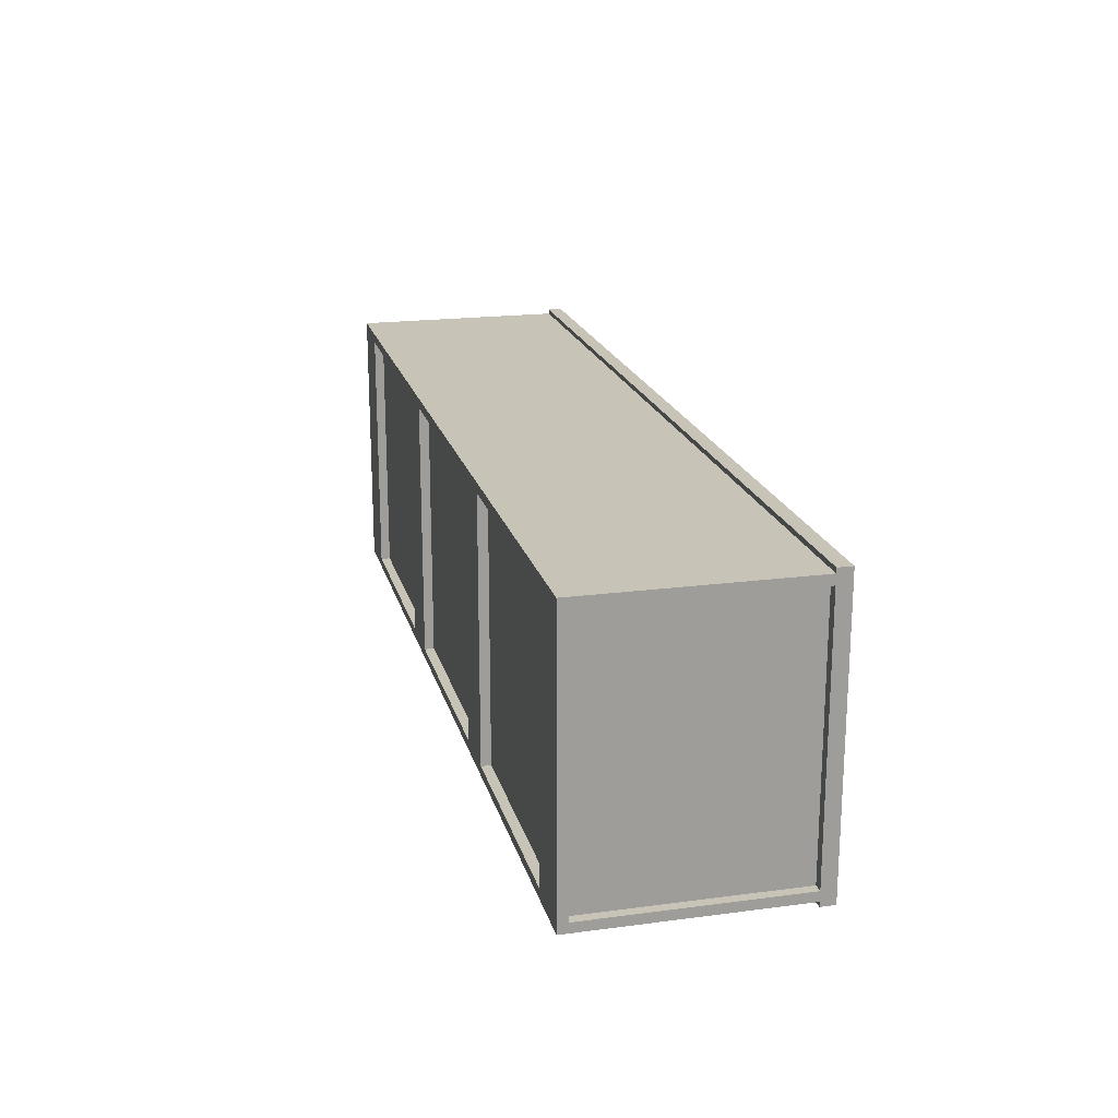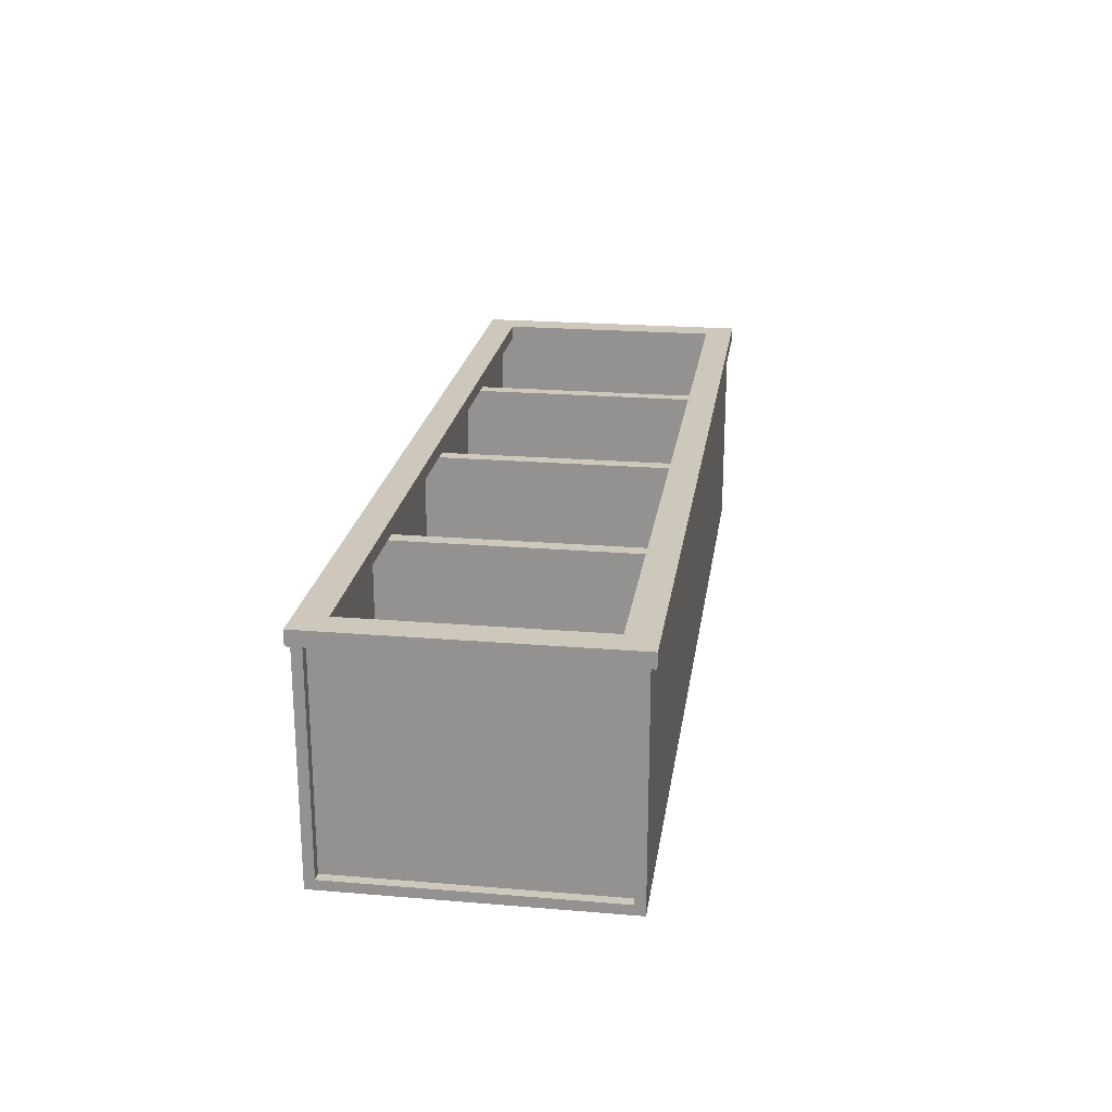
<metadata>
{"format":"obj","ext":"obj","renderer":"f3d","projection":"perspective","resolution":1024,"background":"white","views":[{"elev":19.6,"azim":-103.8,"up":"+Y"},{"elev":22.0,"azim":98.3,"up":"+Z"}]}
</metadata>
<code>
v 0.8963 0.269 0.1866
v 0.8963 -0.2569 -0.2321
v 0.8963 -0.2569 0.1866
v 0.8963 0.269 -0.2321
v 0.8963 0.269 0.1866
v 0.8963 -0.2569 -0.2321
v 0.8963 -0.2569 0.1866
v 0.8963 0.269 -0.2321
v 0.9157 0.269 -0.2321
v 0.9157 -0.2569 0.1866
v 0.9157 -0.2569 -0.2321
v 0.9157 0.269 0.1866
v 0.9157 0.269 -0.2321
v 0.9157 -0.2569 0.1866
v 0.9157 -0.2569 -0.2321
v 0.9157 0.269 0.1866
v -0.9152 0.269 0.1866
v -0.9152 -0.2569 -0.2321
v -0.9152 -0.2569 0.1866
v -0.9152 0.269 -0.2321
v -0.9152 0.269 0.1866
v -0.9152 -0.2569 -0.2321
v -0.9152 -0.2569 0.1866
v -0.9152 0.269 -0.2321
v -0.8958 0.269 -0.2321
v -0.8958 -0.2569 0.1866
v -0.8958 -0.2569 -0.2321
v -0.8958 0.269 0.1866
v -0.8958 0.269 -0.2321
v -0.8958 -0.2569 0.1866
v -0.8958 -0.2569 -0.2321
v -0.8958 0.269 0.1866
v -0.8958 -0.2569 -0.2321
v 0.8963 0.269 -0.2321
v 0.8963 -0.2569 -0.2321
v -0.8958 0.269 -0.2321
v -0.8958 -0.2569 -0.2321
v 0.8963 0.269 -0.2321
v 0.8963 -0.2569 -0.2321
v -0.8958 0.269 -0.2321
v -0.8958 0.269 -0.2175
v 0.8963 -0.2569 -0.2175
v 0.8963 0.269 -0.2175
v -0.8958 -0.2569 -0.2175
v -0.8958 0.269 -0.2175
v 0.8963 -0.2569 -0.2175
v 0.8963 0.269 -0.2175
v -0.8958 -0.2569 -0.2175
v 0.9352 -0.2764 0.1866
v -0.9347 -0.2764 -0.2516
v 0.9352 -0.2764 -0.2516
v -0.9347 -0.2764 0.1866
v 0.9352 -0.2569 -0.2516
v 0.9352 -0.2569 -0.2516
v 0.9352 -0.2569 -0.2516
v -0.9347 -0.2569 0.1866
v -0.9347 -0.2569 0.1866
v 0.9352 -0.2569 0.1866
v 0.9352 -0.2569 0.1866
v -0.9347 -0.2569 -0.2516
v -0.9347 -0.2569 -0.2516
v -0.9347 -0.2569 -0.2516
v 0.9352 -0.2764 0.1866
v 0.9352 -0.2764 0.1866
v -0.9347 -0.2764 -0.2516
v -0.9347 -0.2764 -0.2516
v -0.9347 -0.2764 -0.2516
v 0.9352 -0.2764 -0.2516
v 0.9352 -0.2764 -0.2516
v 0.9352 -0.2764 -0.2516
v -0.9347 -0.2764 0.1866
v -0.9347 -0.2764 0.1866
v 0.9352 -0.2569 -0.2516
v 0.9352 -0.2569 -0.2516
v 0.9352 -0.2569 -0.2516
v -0.9347 -0.2569 0.1866
v -0.9347 -0.2569 0.1866
v 0.9352 -0.2569 0.1866
v 0.9352 -0.2569 0.1866
v -0.9347 -0.2569 -0.2516
v -0.9347 -0.2569 -0.2516
v -0.9347 -0.2569 -0.2516
v 0.9352 -0.2764 0.1866
v -0.9347 -0.2764 -0.2516
v -0.9347 -0.2764 -0.2516
v 0.9352 -0.2764 -0.2516
v 0.9352 -0.2764 -0.2516
v -0.9347 -0.2764 0.1866
v 0.9352 0.2885 0.1866
v -0.9347 0.2885 -0.2516
v 0.9352 0.2885 -0.2516
v -0.9347 0.2885 0.1866
v 0.9352 0.269 0.1866
v 0.9352 0.269 0.1866
v -0.9347 0.269 0.1866
v -0.9347 0.269 0.1866
v 0.9352 0.269 -0.2516
v 0.9352 0.269 -0.2516
v 0.9352 0.269 -0.2516
v -0.9347 0.269 -0.2516
v -0.9347 0.269 -0.2516
v -0.9347 0.269 -0.2516
v 0.9352 0.2885 0.1866
v 0.9352 0.2885 0.1866
v -0.9347 0.2885 -0.2516
v -0.9347 0.2885 -0.2516
v -0.9347 0.2885 -0.2516
v 0.9352 0.2885 -0.2516
v 0.9352 0.2885 -0.2516
v 0.9352 0.2885 -0.2516
v -0.9347 0.2885 0.1866
v -0.9347 0.2885 0.1866
v 0.9352 0.269 0.1866
v 0.9352 0.269 0.1866
v -0.9347 0.269 0.1866
v -0.9347 0.269 0.1866
v 0.9352 0.269 -0.2516
v 0.9352 0.269 -0.2516
v 0.9352 0.269 -0.2516
v -0.9347 0.269 -0.2516
v -0.9347 0.269 -0.2516
v -0.9347 0.269 -0.2516
v 0.9352 0.2885 0.1866
v -0.9347 0.2885 -0.2516
v -0.9347 0.2885 -0.2516
v 0.9352 0.2885 -0.2516
v 0.9352 0.2885 -0.2516
v -0.9347 0.2885 0.1866
v -0.9347 0.269 -0.2321
v -0.9347 0.269 -0.2321
v -0.9347 -0.2569 -0.2516
v -0.9347 -0.2569 -0.2516
v -0.9347 -0.2569 -0.2321
v -0.9347 -0.2569 -0.2321
v -0.9347 0.269 -0.2516
v -0.9347 0.269 -0.2516
v -0.8178 -0.2569 -0.2321
v -0.8178 -0.2569 -0.2321
v -0.8178 0.269 -0.2516
v -0.8178 0.269 -0.2516
v -0.8178 0.269 -0.2321
v -0.8178 0.269 -0.2321
v -0.8178 -0.2569 -0.2516
v -0.8178 -0.2569 -0.2516
v -0.9347 0.269 -0.2321
v -0.9347 0.269 -0.2321
v -0.9347 -0.2569 -0.2516
v -0.9347 -0.2569 -0.2516
v -0.9347 -0.2569 -0.2321
v -0.9347 -0.2569 -0.2321
v -0.9347 0.269 -0.2516
v -0.9347 0.269 -0.2516
v -0.8178 -0.2569 -0.2321
v -0.8178 -0.2569 -0.2321
v -0.8178 0.269 -0.2516
v -0.8178 0.269 -0.2516
v -0.8178 0.269 -0.2321
v -0.8178 0.269 -0.2321
v -0.8178 -0.2569 -0.2516
v -0.8178 -0.2569 -0.2516
v -0.3504 0.269 -0.2321
v -0.3504 0.269 -0.2321
v -0.3504 -0.2569 -0.2516
v -0.3504 -0.2569 -0.2516
v -0.3504 -0.2569 -0.2321
v -0.3504 -0.2569 -0.2321
v -0.3504 0.269 -0.2516
v -0.3504 0.269 -0.2516
v -0.2335 -0.2569 -0.2321
v -0.2335 -0.2569 -0.2321
v -0.2335 0.269 -0.2516
v -0.2335 0.269 -0.2516
v -0.2335 0.269 -0.2321
v -0.2335 0.269 -0.2321
v -0.2335 -0.2569 -0.2516
v -0.2335 -0.2569 -0.2516
v -0.3504 0.269 -0.2321
v -0.3504 0.269 -0.2321
v -0.3504 -0.2569 -0.2516
v -0.3504 -0.2569 -0.2516
v -0.3504 -0.2569 -0.2321
v -0.3504 -0.2569 -0.2321
v -0.3504 0.269 -0.2516
v -0.3504 0.269 -0.2516
v -0.2335 -0.2569 -0.2321
v -0.2335 -0.2569 -0.2321
v -0.2335 0.269 -0.2516
v -0.2335 0.269 -0.2516
v -0.2335 0.269 -0.2321
v -0.2335 0.269 -0.2321
v -0.2335 -0.2569 -0.2516
v -0.2335 -0.2569 -0.2516
v 0.234 0.269 -0.2321
v 0.234 0.269 -0.2321
v 0.234 -0.2569 -0.2516
v 0.234 -0.2569 -0.2516
v 0.234 -0.2569 -0.2321
v 0.234 -0.2569 -0.2321
v 0.234 0.269 -0.2516
v 0.234 0.269 -0.2516
v 0.3509 -0.2569 -0.2321
v 0.3509 -0.2569 -0.2321
v 0.3509 0.269 -0.2516
v 0.3509 0.269 -0.2516
v 0.3509 0.269 -0.2321
v 0.3509 0.269 -0.2321
v 0.3509 -0.2569 -0.2516
v 0.3509 -0.2569 -0.2516
v 0.234 0.269 -0.2321
v 0.234 0.269 -0.2321
v 0.234 -0.2569 -0.2516
v 0.234 -0.2569 -0.2516
v 0.234 -0.2569 -0.2321
v 0.234 -0.2569 -0.2321
v 0.234 0.269 -0.2516
v 0.234 0.269 -0.2516
v 0.3509 -0.2569 -0.2321
v 0.3509 -0.2569 -0.2321
v 0.3509 0.269 -0.2516
v 0.3509 0.269 -0.2516
v 0.3509 0.269 -0.2321
v 0.3509 0.269 -0.2321
v 0.3509 -0.2569 -0.2516
v 0.3509 -0.2569 -0.2516
v 0.8183 0.269 -0.2321
v 0.8183 0.269 -0.2321
v 0.8183 -0.2569 -0.2516
v 0.8183 -0.2569 -0.2516
v 0.8183 -0.2569 -0.2321
v 0.8183 -0.2569 -0.2321
v 0.8183 0.269 -0.2516
v 0.8183 0.269 -0.2516
v 0.9352 -0.2569 -0.2321
v 0.9352 -0.2569 -0.2321
v 0.9352 0.269 -0.2516
v 0.9352 0.269 -0.2516
v 0.9352 0.269 -0.2321
v 0.9352 0.269 -0.2321
v 0.9352 -0.2569 -0.2516
v 0.9352 -0.2569 -0.2516
v 0.8183 0.269 -0.2321
v 0.8183 0.269 -0.2321
v 0.8183 -0.2569 -0.2516
v 0.8183 -0.2569 -0.2516
v 0.8183 -0.2569 -0.2321
v 0.8183 -0.2569 -0.2321
v 0.8183 0.269 -0.2516
v 0.8183 0.269 -0.2516
v 0.9352 -0.2569 -0.2321
v 0.9352 -0.2569 -0.2321
v 0.9352 0.269 -0.2516
v 0.9352 0.269 -0.2516
v 0.9352 0.269 -0.2321
v 0.9352 0.269 -0.2321
v 0.9352 -0.2569 -0.2516
v 0.9352 -0.2569 -0.2516
v 0.8768 -0.2277 0.1866
v 0.8768 0.2398 0.1866
v 0.9352 0.2398 0.1866
v 0.9352 -0.2277 0.1866
v 0.8768 0.2398 0.2159
v 0.8768 0.2398 0.2159
v 0.8768 -0.2277 0.1866
v 0.8768 -0.2277 0.1866
v 0.8768 -0.2277 0.2159
v 0.8768 -0.2277 0.2159
v 0.8768 0.2398 0.1866
v 0.8768 0.2398 0.1866
v 0.9352 -0.2277 0.2159
v 0.9352 -0.2277 0.2159
v 0.9352 0.2398 0.1866
v 0.9352 0.2398 0.1866
v 0.9352 0.2398 0.2159
v 0.9352 0.2398 0.2159
v 0.9352 -0.2277 0.1866
v 0.9352 -0.2277 0.1866
v 0.8768 0.2398 0.2159
v 0.8768 0.2398 0.2159
v 0.8768 -0.2277 0.1866
v 0.8768 -0.2277 0.2159
v 0.8768 -0.2277 0.2159
v 0.8768 0.2398 0.1866
v 0.9352 -0.2277 0.2159
v 0.9352 -0.2277 0.2159
v 0.9352 0.2398 0.1866
v 0.9352 0.2398 0.2159
v 0.9352 0.2398 0.2159
v 0.9352 -0.2277 0.1866
v -0.9347 -0.2277 0.1866
v -0.9347 0.2398 0.1866
v -0.8763 0.2398 0.1866
v -0.8763 -0.2277 0.1866
v -0.9347 0.2398 0.2159
v -0.9347 0.2398 0.2159
v -0.9347 -0.2277 0.1866
v -0.9347 -0.2277 0.1866
v -0.9347 -0.2277 0.2159
v -0.9347 -0.2277 0.2159
v -0.9347 0.2398 0.1866
v -0.9347 0.2398 0.1866
v -0.8763 -0.2277 0.2159
v -0.8763 -0.2277 0.2159
v -0.8763 0.2398 0.1866
v -0.8763 0.2398 0.1866
v -0.8763 0.2398 0.2159
v -0.8763 0.2398 0.2159
v -0.8763 -0.2277 0.1866
v -0.8763 -0.2277 0.1866
v -0.9347 0.2398 0.2159
v -0.9347 0.2398 0.2159
v -0.9347 -0.2277 0.1866
v -0.9347 -0.2277 0.2159
v -0.9347 -0.2277 0.2159
v -0.9347 0.2398 0.1866
v -0.8763 -0.2277 0.2159
v -0.8763 -0.2277 0.2159
v -0.8763 0.2398 0.1866
v -0.8763 0.2398 0.2159
v -0.8763 0.2398 0.2159
v -0.8763 -0.2277 0.1866
v -0.9347 -0.2861 0.1866
v 0.9352 -0.2277 0.1866
v 0.9352 -0.2861 0.1866
v -0.9347 -0.2277 0.1866
v 0.9352 -0.2861 0.2159
v 0.9352 -0.2861 0.2159
v -0.9347 -0.2277 0.2159
v -0.9347 -0.2277 0.2159
v 0.9352 -0.2277 0.2159
v 0.9352 -0.2277 0.2159
v -0.9347 -0.2861 0.2159
v -0.9347 -0.2861 0.2159
v -0.9347 -0.2861 0.1866
v -0.9347 -0.2861 0.1866
v -0.9347 -0.2861 0.1866
v 0.9352 -0.2277 0.1866
v 0.9352 -0.2277 0.1866
v 0.9352 -0.2277 0.1866
v 0.9352 -0.2861 0.1866
v 0.9352 -0.2861 0.1866
v 0.9352 -0.2861 0.1866
v -0.9347 -0.2277 0.1866
v -0.9347 -0.2277 0.1866
v -0.9347 -0.2277 0.1866
v 0.9352 -0.2861 0.2159
v 0.9352 -0.2861 0.2159
v 0.9352 -0.2861 0.2159
v -0.9347 -0.2277 0.2159
v -0.9347 -0.2277 0.2159
v -0.9347 -0.2277 0.2159
v 0.9352 -0.2277 0.2159
v 0.9352 -0.2277 0.2159
v 0.9352 -0.2277 0.2159
v -0.9347 -0.2861 0.2159
v -0.9347 -0.2861 0.2159
v -0.9347 -0.2861 0.2159
v -0.9347 -0.2861 0.1866
v -0.9347 -0.2861 0.1866
v 0.9352 -0.2277 0.1866
v 0.9352 -0.2277 0.1866
v 0.9352 -0.2861 0.1866
v 0.9352 -0.2861 0.1866
v -0.9347 -0.2277 0.1866
v -0.9347 -0.2277 0.1866
v 0.9352 -0.2861 0.2159
v -0.9347 -0.2277 0.2159
v 0.9352 -0.2277 0.2159
v -0.9347 -0.2861 0.2159
v 0.9352 0.2982 0.1866
v 0.9352 0.2398 0.1866
v -0.9347 0.2982 0.1866
v 0.9352 0.2982 0.2159
v 0.9352 0.2982 0.2159
v -0.9347 0.2398 0.1866
v 0.9352 0.2398 0.2159
v 0.9352 0.2398 0.2159
v -0.9347 0.2398 0.2159
v -0.9347 0.2398 0.2159
v -0.9347 0.2982 0.2159
v -0.9347 0.2982 0.2159
v 0.9352 0.2982 0.1866
v 0.9352 0.2982 0.1866
v 0.9352 0.2982 0.1866
v 0.9352 0.2398 0.1866
v 0.9352 0.2398 0.1866
v 0.9352 0.2398 0.1866
v -0.9347 0.2982 0.1866
v -0.9347 0.2982 0.1866
v -0.9347 0.2982 0.1866
v 0.9352 0.2982 0.2159
v 0.9352 0.2982 0.2159
v 0.9352 0.2982 0.2159
v -0.9347 0.2398 0.1866
v -0.9347 0.2398 0.1866
v -0.9347 0.2398 0.1866
v 0.9352 0.2398 0.2159
v 0.9352 0.2398 0.2159
v 0.9352 0.2398 0.2159
v -0.9347 0.2398 0.2159
v -0.9347 0.2398 0.2159
v -0.9347 0.2398 0.2159
v -0.9347 0.2982 0.2159
v -0.9347 0.2982 0.2159
v -0.9347 0.2982 0.2159
v 0.9352 0.2982 0.1866
v 0.9352 0.2982 0.1866
v 0.9352 0.2398 0.1866
v 0.9352 0.2398 0.1866
v -0.9347 0.2982 0.1866
v -0.9347 0.2982 0.1866
v 0.9352 0.2982 0.2159
v -0.9347 0.2398 0.1866
v -0.9347 0.2398 0.1866
v 0.9352 0.2398 0.2159
v -0.9347 0.2398 0.2159
v -0.9347 0.2982 0.2159
v -0.5841 0.09368 -0.2321
v -0.5841 0.09368 -0.2321
v -0.5841 -0.2569 -0.2321
v -0.5841 -0.2569 -0.2321
v -0.691 0.09368 -0.2321
v -0.691 0.09368 -0.2321
v -0.691 -0.2569 -0.2321
v -0.691 -0.2569 -0.2321
v 0.4409 0.269 0.1866
v 0.4409 0.269 0.1866
v 0.4409 -0.2569 -0.2175
v 0.4409 -0.2569 -0.2175
v 0.4409 -0.2569 0.1866
v 0.4409 -0.2569 0.1866
v 0.4409 0.269 -0.2175
v 0.4409 0.269 -0.2175
v 0.4702 -0.2569 0.1866
v 0.4702 -0.2569 0.1866
v 0.4702 0.269 -0.2175
v 0.4702 0.269 -0.2175
v 0.4702 0.269 0.1866
v 0.4702 0.269 0.1866
v 0.4702 -0.2569 -0.2175
v 0.4702 -0.2569 -0.2175
v 0.4409 0.269 0.1866
v 0.4409 0.269 0.1866
v 0.4409 -0.2569 -0.2175
v 0.4409 -0.2569 -0.2175
v 0.4409 -0.2569 0.1866
v 0.4409 -0.2569 0.1866
v 0.4409 0.269 -0.2175
v 0.4409 0.269 -0.2175
v 0.4702 -0.2569 0.1866
v 0.4702 -0.2569 0.1866
v 0.4702 0.269 -0.2175
v 0.4702 0.269 -0.2175
v 0.4702 0.269 0.1866
v 0.4702 0.269 0.1866
v 0.4702 -0.2569 -0.2175
v 0.4702 -0.2569 -0.2175
v -0.01436 0.269 0.1866
v -0.01436 0.269 0.1866
v -0.01436 -0.2569 -0.2175
v -0.01436 -0.2569 -0.2175
v -0.01436 -0.2569 0.1866
v -0.01436 -0.2569 0.1866
v -0.01436 0.269 -0.2175
v -0.01436 0.269 -0.2175
v 0.01486 -0.2569 0.1866
v 0.01486 -0.2569 0.1866
v 0.01486 0.269 -0.2175
v 0.01486 0.269 -0.2175
v 0.01486 0.269 0.1866
v 0.01486 0.269 0.1866
v 0.01486 -0.2569 -0.2175
v 0.01486 -0.2569 -0.2175
v -0.01436 0.269 0.1866
v -0.01436 0.269 0.1866
v -0.01436 -0.2569 -0.2175
v -0.01436 -0.2569 -0.2175
v -0.01436 -0.2569 0.1866
v -0.01436 -0.2569 0.1866
v -0.01436 0.269 -0.2175
v -0.01436 0.269 -0.2175
v 0.01486 -0.2569 0.1866
v 0.01486 -0.2569 0.1866
v 0.01486 0.269 -0.2175
v 0.01486 0.269 -0.2175
v 0.01486 0.269 0.1866
v 0.01486 0.269 0.1866
v 0.01486 -0.2569 -0.2175
v 0.01486 -0.2569 -0.2175
v -0.4697 0.269 0.1866
v -0.4697 0.269 0.1866
v -0.4697 -0.2569 -0.2175
v -0.4697 -0.2569 -0.2175
v -0.4697 -0.2569 0.1866
v -0.4697 -0.2569 0.1866
v -0.4697 0.269 -0.2175
v -0.4697 0.269 -0.2175
v -0.4404 -0.2569 0.1866
v -0.4404 -0.2569 0.1866
v -0.4404 0.269 -0.2175
v -0.4404 0.269 -0.2175
v -0.4404 0.269 0.1866
v -0.4404 0.269 0.1866
v -0.4404 -0.2569 -0.2175
v -0.4404 -0.2569 -0.2175
v -0.4697 0.269 0.1866
v -0.4697 0.269 0.1866
v -0.4697 -0.2569 -0.2175
v -0.4697 -0.2569 -0.2175
v -0.4697 -0.2569 0.1866
v -0.4697 -0.2569 0.1866
v -0.4697 0.269 -0.2175
v -0.4697 0.269 -0.2175
v -0.4404 -0.2569 0.1866
v -0.4404 -0.2569 0.1866
v -0.4404 0.269 -0.2175
v -0.4404 0.269 -0.2175
v -0.4404 0.269 0.1866
v -0.4404 0.269 0.1866
v -0.4404 -0.2569 -0.2175
v -0.4404 -0.2569 -0.2175
f 3 2 1
f 4 1 2
f 5 6 7
f 6 5 8
f 11 10 9
f 12 9 10
f 13 14 15
f 14 13 16
f 19 18 17
f 20 17 18
f 21 22 23
f 22 21 24
f 27 26 25
f 28 25 26
f 29 30 31
f 30 29 32
f 35 34 33
f 36 33 34
f 37 38 39
f 38 37 40
f 43 42 41
f 44 41 42
f 45 46 47
f 46 45 48
f 49 50 51
f 50 49 52
f 59 57 55
f 61 55 57
f 58 54 64
f 60 65 53
f 62 56 66
f 68 64 54
f 70 53 65
f 71 66 56
f 69 67 63
f 72 63 67
f 73 76 78
f 76 73 80
f 83 74 79
f 75 84 81
f 85 77 82
f 74 83 86
f 84 75 87
f 77 85 88
f 91 90 89
f 92 89 90
f 99 96 94
f 96 99 101
f 104 97 93
f 98 105 100
f 106 95 102
f 97 104 108
f 105 98 110
f 95 106 111
f 103 107 109
f 107 103 112
f 113 115 117
f 120 117 115
f 114 118 123
f 121 124 119
f 122 116 125
f 126 123 118
f 127 119 124
f 128 125 116
f 134 132 130
f 136 130 132
f 133 129 138
f 135 131 140
f 142 138 129
f 144 140 131
f 141 139 137
f 143 137 139
f 145 147 149
f 147 145 151
f 153 146 150
f 155 148 152
f 146 153 157
f 148 155 159
f 154 156 158
f 156 154 160
f 166 164 162
f 168 162 164
f 165 161 170
f 167 163 172
f 174 170 161
f 176 172 163
f 173 171 169
f 175 169 171
f 177 179 181
f 179 177 183
f 185 178 182
f 187 180 184
f 178 185 189
f 180 187 191
f 186 188 190
f 188 186 192
f 198 196 194
f 200 194 196
f 197 193 202
f 199 195 204
f 206 202 193
f 208 204 195
f 205 203 201
f 207 201 203
f 209 211 213
f 211 209 215
f 217 210 214
f 219 212 216
f 210 217 221
f 212 219 223
f 218 220 222
f 220 218 224
f 230 228 226
f 232 226 228
f 229 225 234
f 231 227 236
f 238 234 225
f 240 236 227
f 237 235 233
f 239 233 235
f 241 243 245
f 243 241 247
f 249 242 246
f 251 244 248
f 242 249 253
f 244 251 255
f 250 252 254
f 252 250 256
f 259 257 258
f 257 259 260
f 265 264 261
f 268 261 264
f 266 262 270
f 267 263 272
f 274 270 262
f 276 272 263
f 273 271 269
f 275 269 271
f 277 279 280
f 279 277 282
f 283 278 281
f 278 283 286
f 284 285 287
f 285 284 288
f 291 289 290
f 289 291 292
f 297 296 293
f 300 293 296
f 298 294 302
f 299 295 304
f 306 302 294
f 308 304 295
f 305 303 301
f 307 301 303
f 309 311 312
f 311 309 314
f 315 310 313
f 310 315 318
f 316 317 319
f 317 316 320
f 326 321 323
f 328 322 324
f 321 326 332
f 322 328 330
f 327 325 329
f 325 327 331
f 339 337 334
f 344 334 337
f 340 345 336
f 341 335 346
f 342 348 333
f 343 338 349
f 351 336 345
f 354 346 335
f 356 333 348
f 353 349 338
f 352 347 350
f 355 350 347
f 357 359 361
f 359 357 363
f 360 365 362
f 358 366 364
f 365 360 367
f 366 358 368
f 369 371 373
f 374 370 378
f 380 373 371
f 376 378 370
f 375 372 377
f 379 377 372
f 389 386 383
f 385 392 382
f 386 389 395
f 391 388 381
f 392 385 396
f 387 399 394
f 401 384 393
f 388 391 404
f 384 401 398
f 400 390 397
f 399 387 402
f 390 400 403
f 405 407 409
f 406 411 408
f 412 409 407
f 414 408 411
f 413 415 410
f 416 410 415
f 417 419 421
f 422 420 418
f 418 422 420
f 419 421 417
f 423 421 419
f 420 422 424
f 424 420 422
f 421 419 423
f 430 428 426
f 432 426 428
f 429 425 434
f 431 427 436
f 438 434 425
f 440 436 427
f 437 435 433
f 439 433 435
f 441 443 445
f 443 441 447
f 449 442 446
f 451 444 448
f 442 449 453
f 444 451 455
f 450 452 454
f 452 450 456
f 462 460 458
f 464 458 460
f 461 457 466
f 463 459 468
f 470 466 457
f 472 468 459
f 469 467 465
f 471 465 467
f 473 475 477
f 475 473 479
f 481 474 478
f 483 476 480
f 474 481 485
f 476 483 487
f 482 484 486
f 484 482 488
f 494 492 490
f 496 490 492
f 493 489 498
f 495 491 500
f 502 498 489
f 504 500 491
f 501 499 497
f 503 497 499
f 505 507 509
f 507 505 511
f 513 506 510
f 515 508 512
f 506 513 517
f 508 515 519
f 514 516 518
f 516 514 520

</code>
